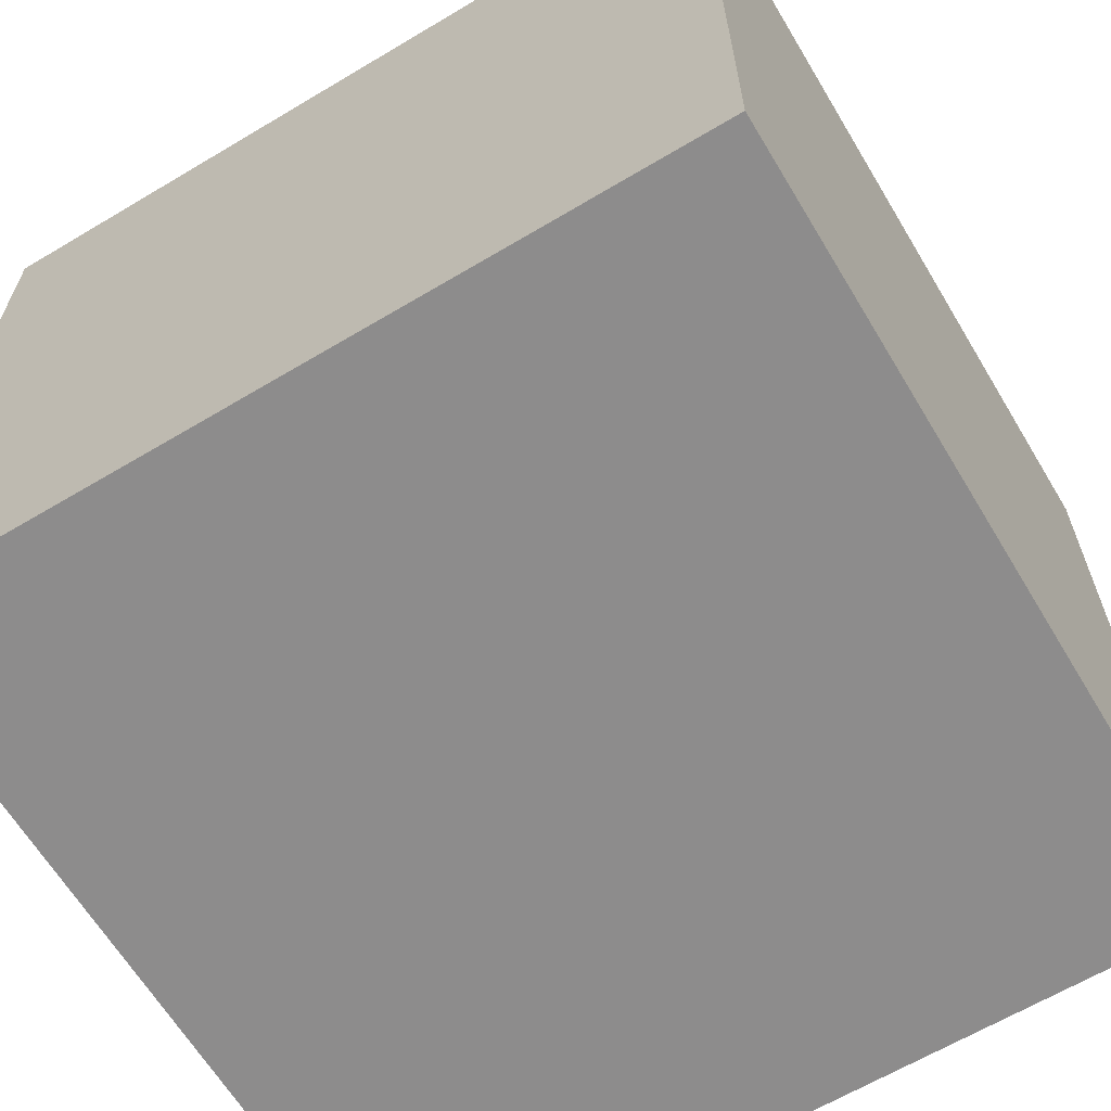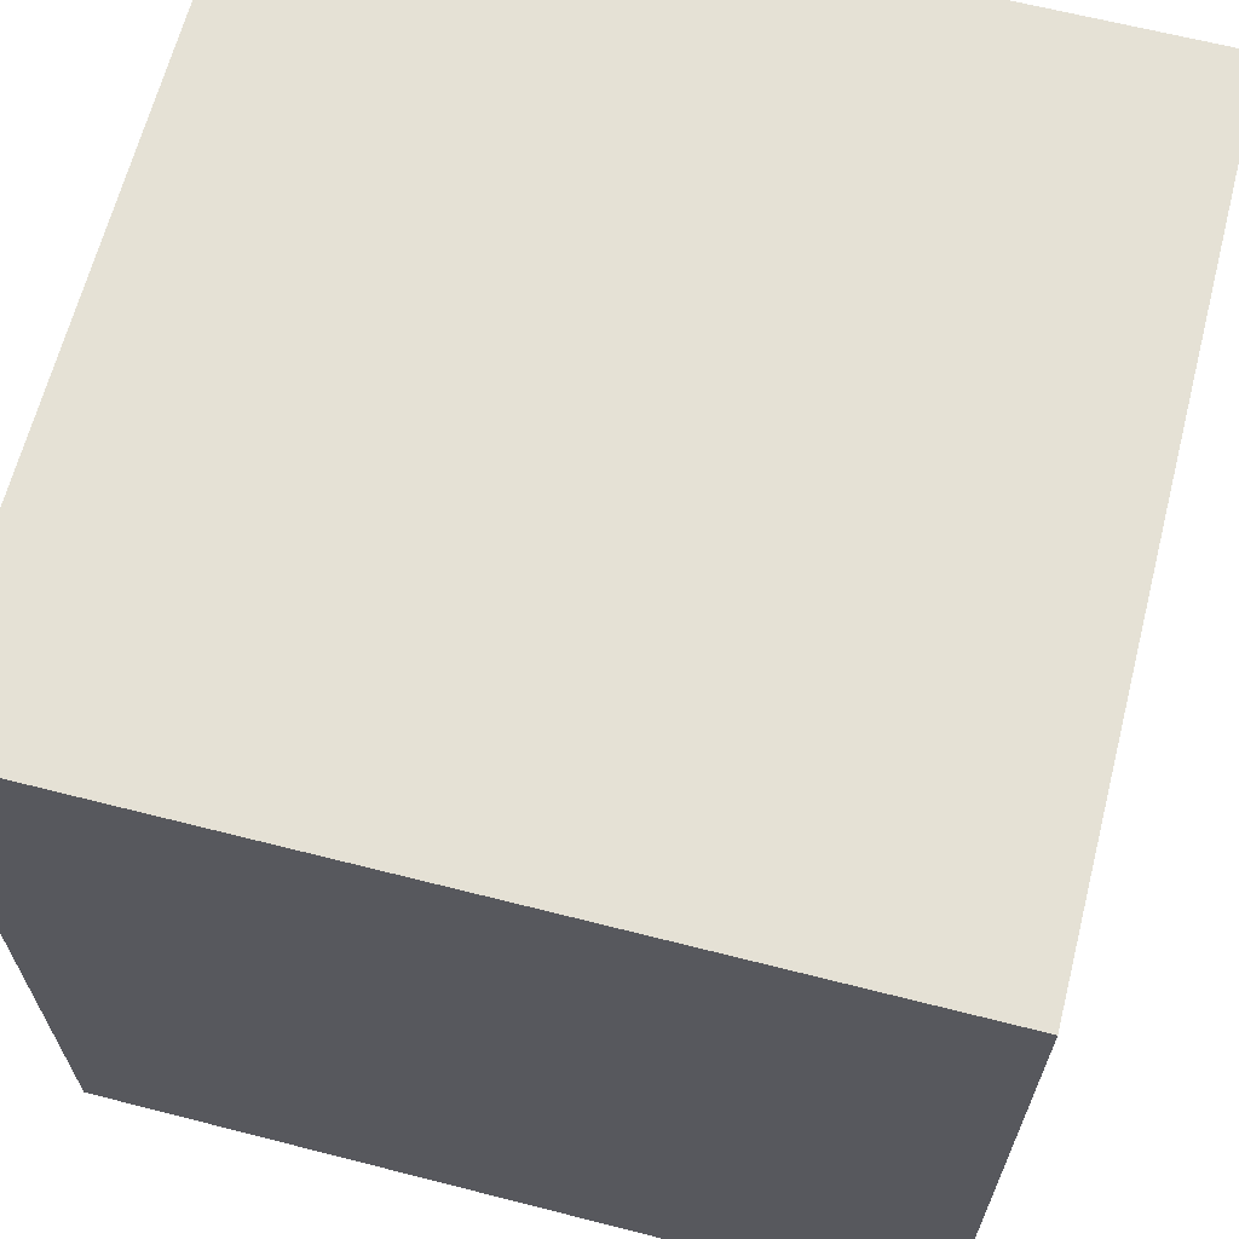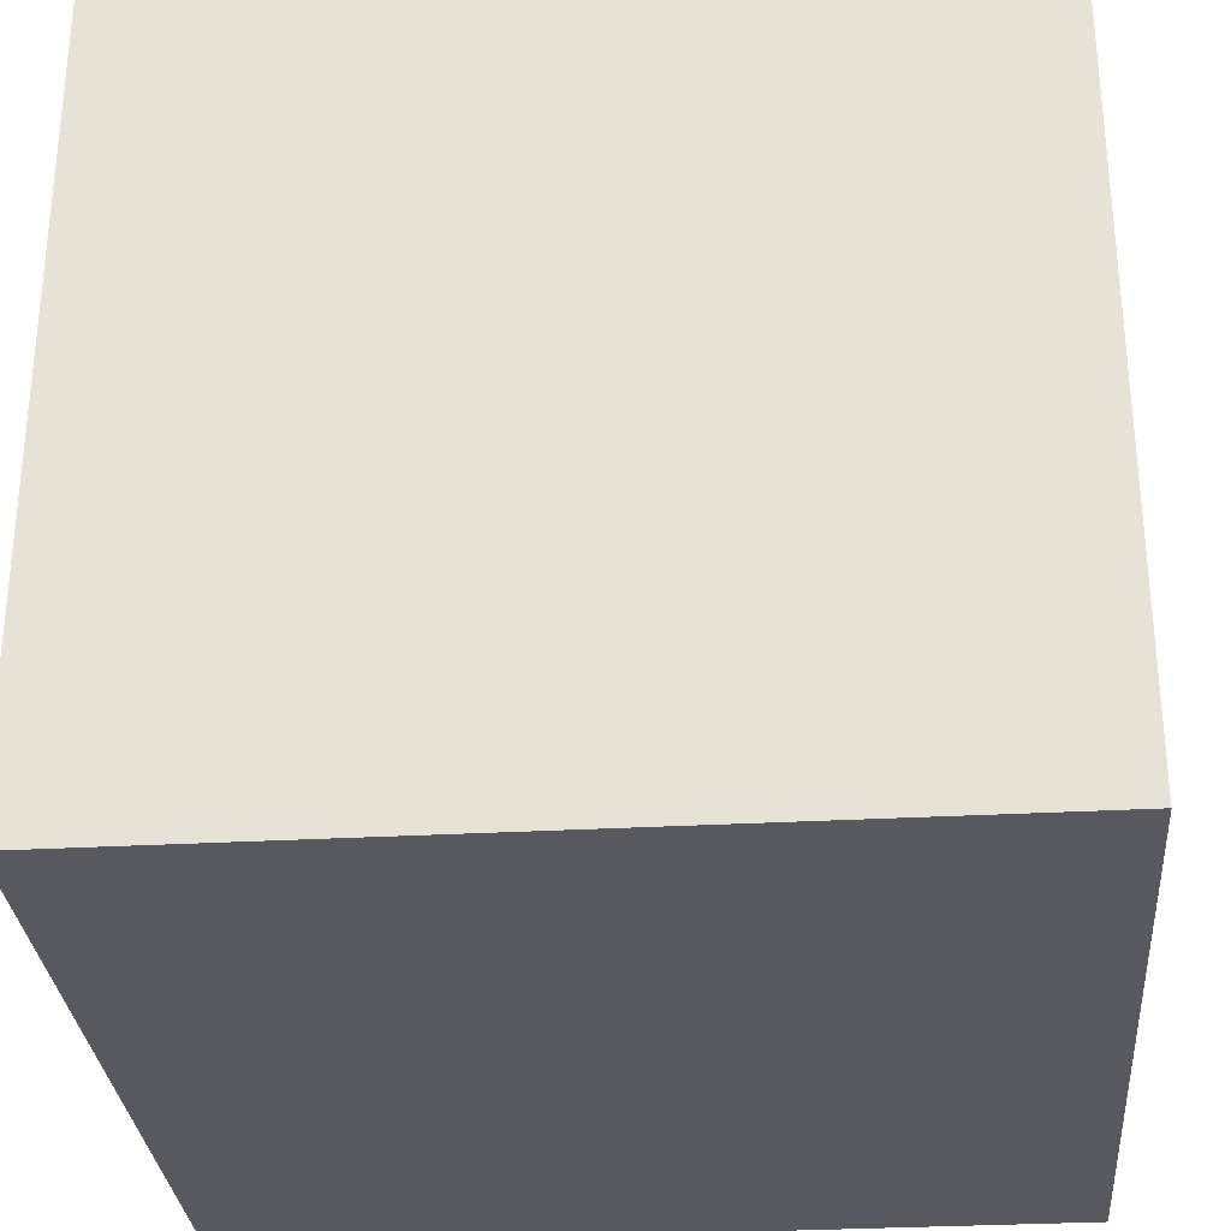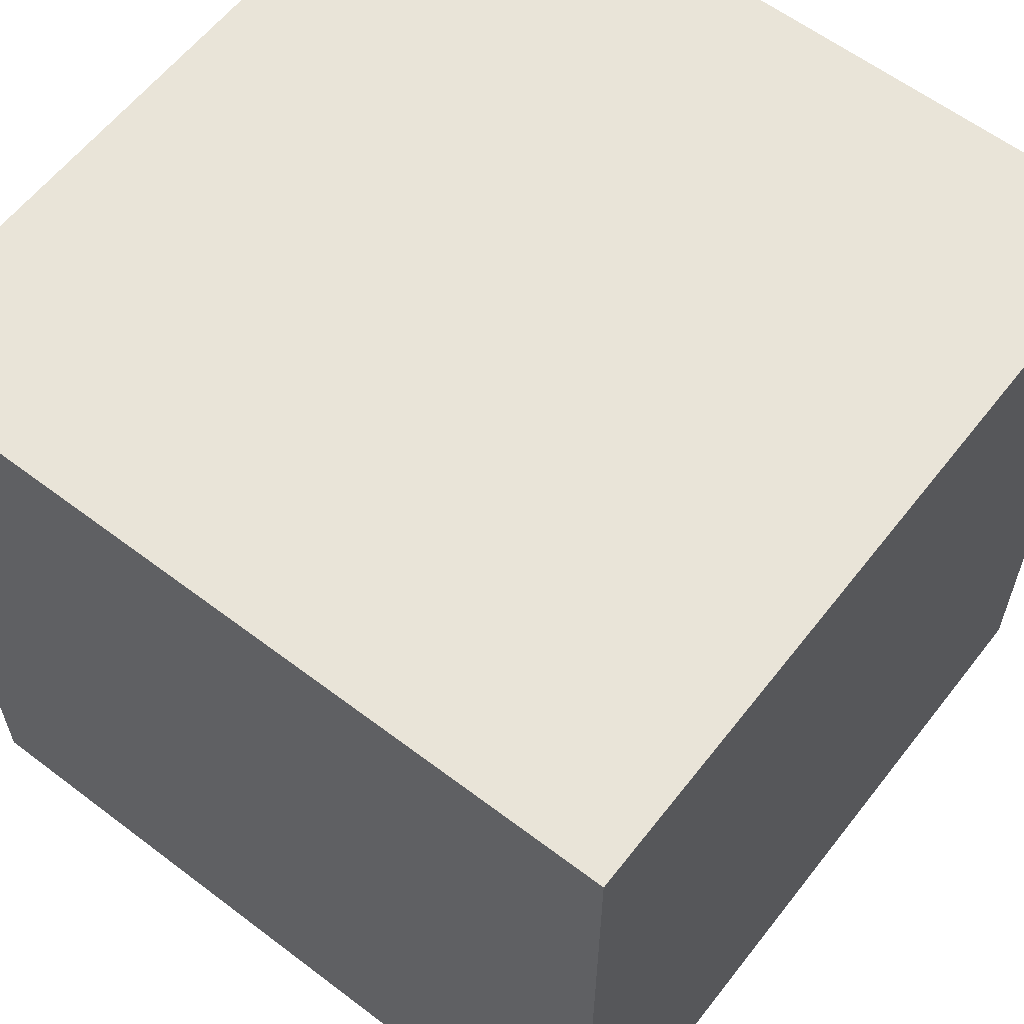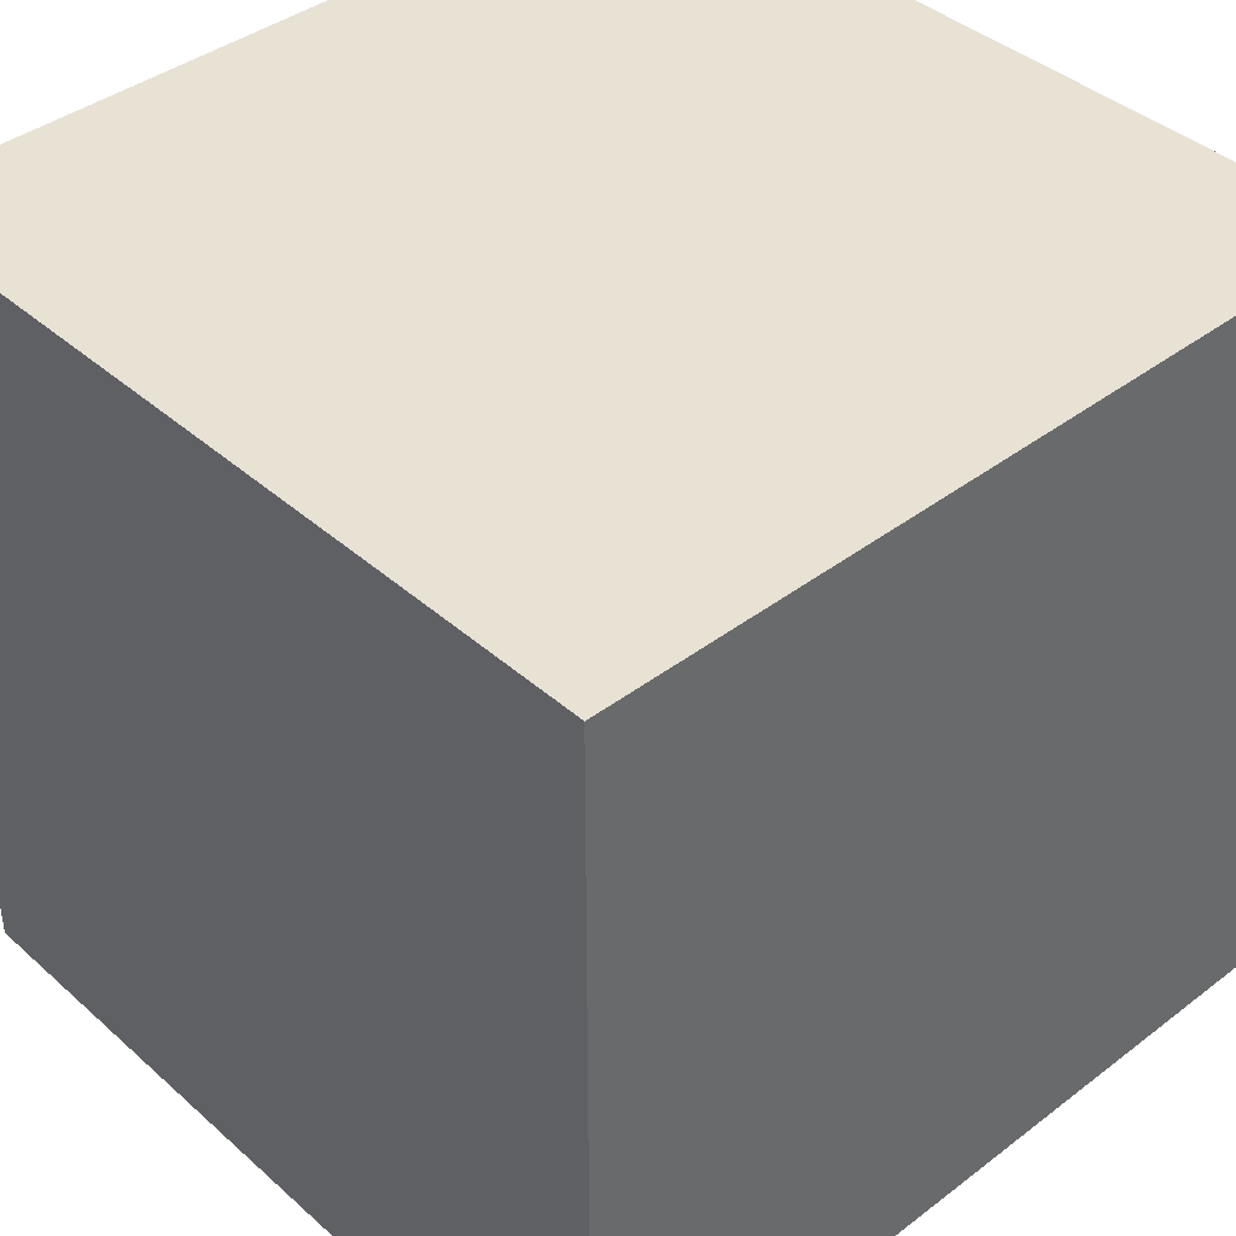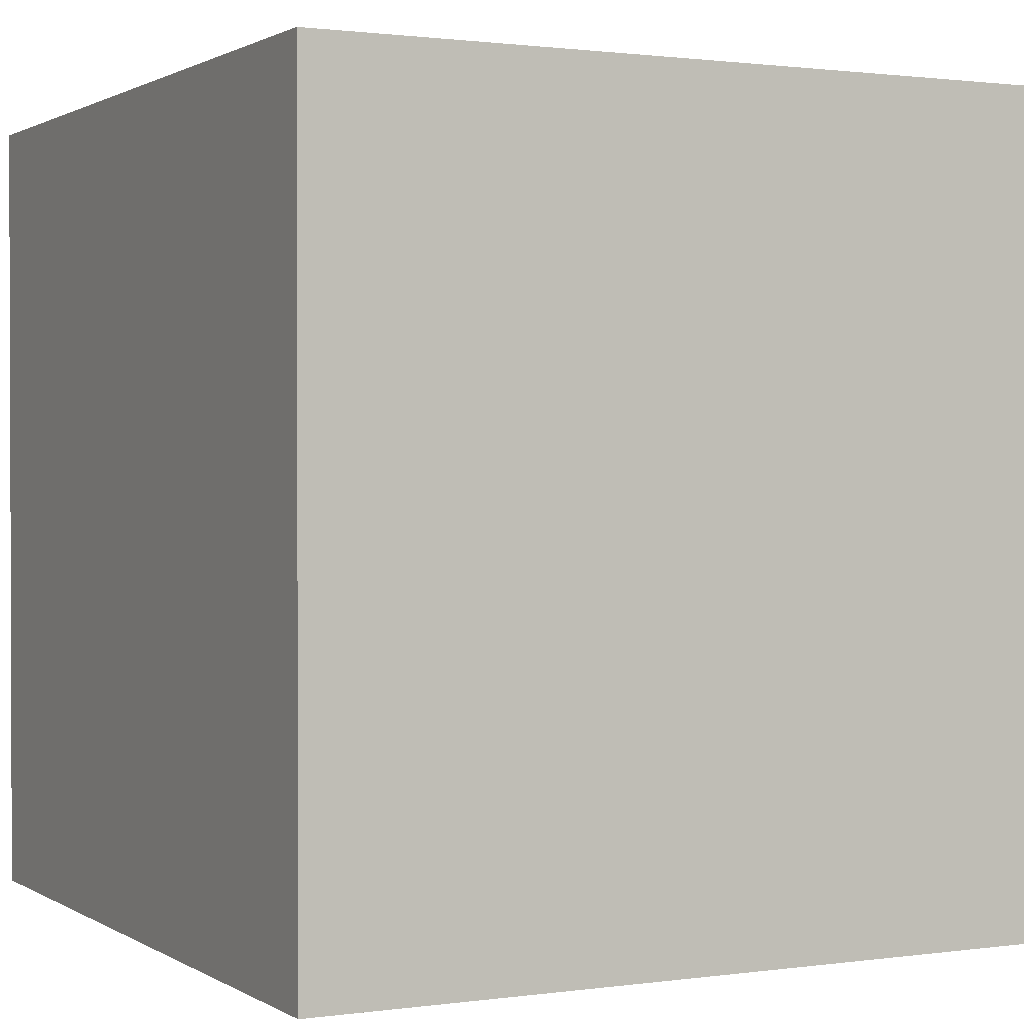
<metadata>
{"format":"obj","ext":"obj","renderer":"f3d","projection":"perspective","resolution":1024,"background":"white","views":[{"elev":-64.3,"azim":121.0,"up":"+Z"},{"elev":65.1,"azim":-165.6,"up":"+Z"},{"elev":-30.4,"azim":94.6,"up":"+Z"},{"elev":60.4,"azim":-52.2,"up":"+Y"},{"elev":40.6,"azim":137.1,"up":"+Z"},{"elev":1.1,"azim":-27.2,"up":"+Z"}]}
</metadata>
<code>
v -1 1 -1
v -1 -1 -1
v -1 -1 1
v -1 1 1
v -1 -1 -1
v 1 -1 -1
v 1 -1 1
v -1 -1 1
v -1 -1 1
v 1 -1 1
v 1 1 1
v -1 1 1
v -1 1 1
v 1 1 1
v 1 1 -1
v -1 1 -1
v -1 1 -1
v 1 1 -1
v 1 -1 -1
v -1 -1 -1
v 1 -1 -1
v 1 1 -1
v 1 1 1
v 1 -1 1
g b70eb924-e2a0-11ea-8424-54bf646e7e1f
f 2 3 1
f 1 3 4
g b70f555c-e2a0-11ea-905b-54bf646e7e1f
f 6 7 5
f 5 7 8
g b71018a6-e2a0-11ea-af79-54bf646e7e1f
f 10 11 9
f 9 11 12
g b710b4e6-e2a0-11ea-9405-54bf646e7e1f
f 14 15 13
f 13 15 16
g b7115128-e2a0-11ea-9741-54bf646e7e1f
f 18 19 17
f 17 19 20
g b712148a-e2a0-11ea-9980-54bf646e7e1f
f 22 23 21
f 21 23 24

</code>
